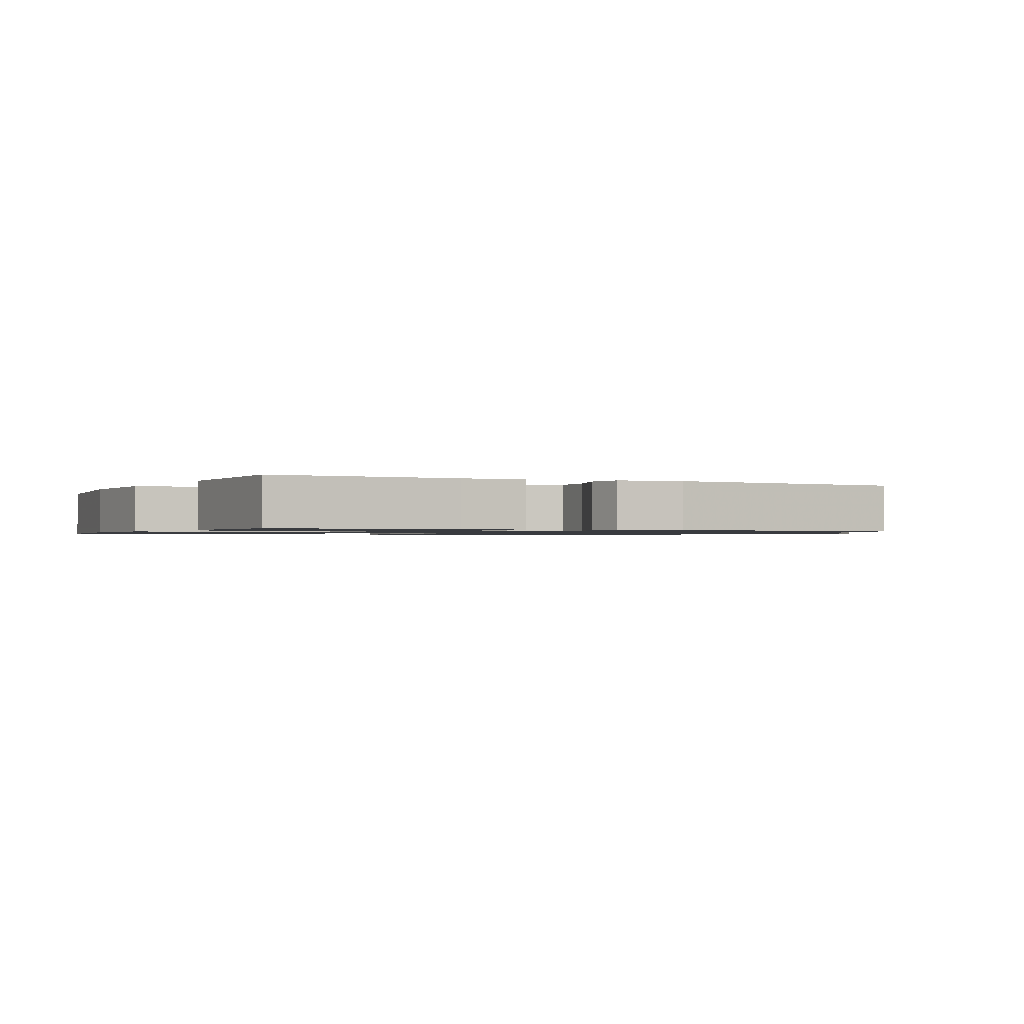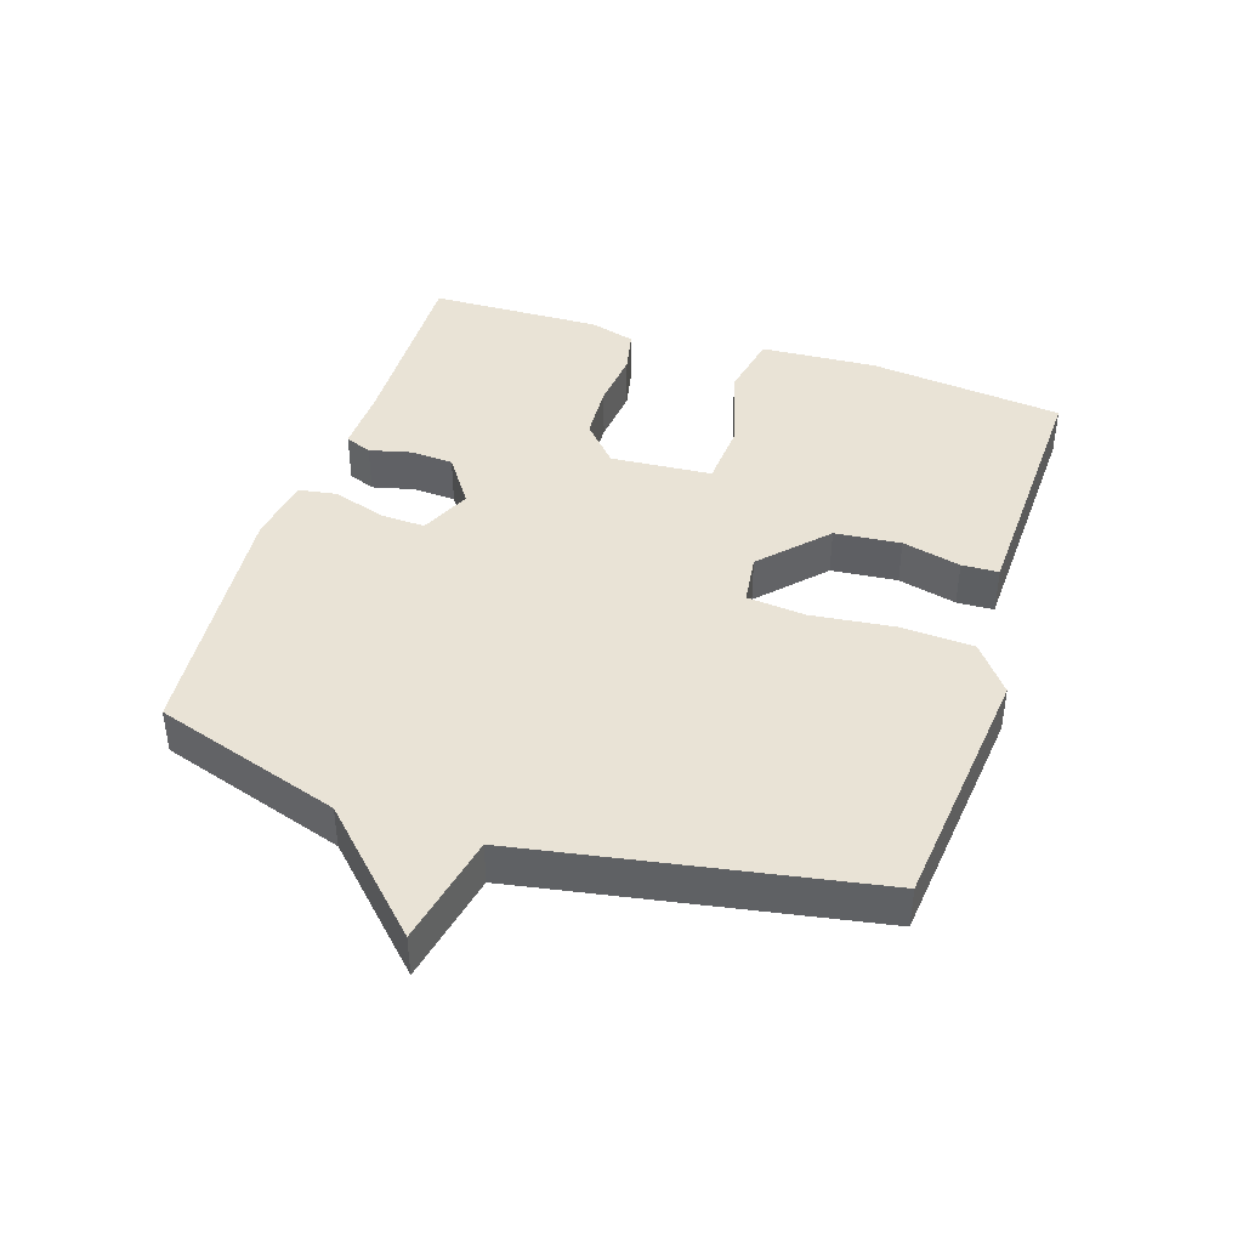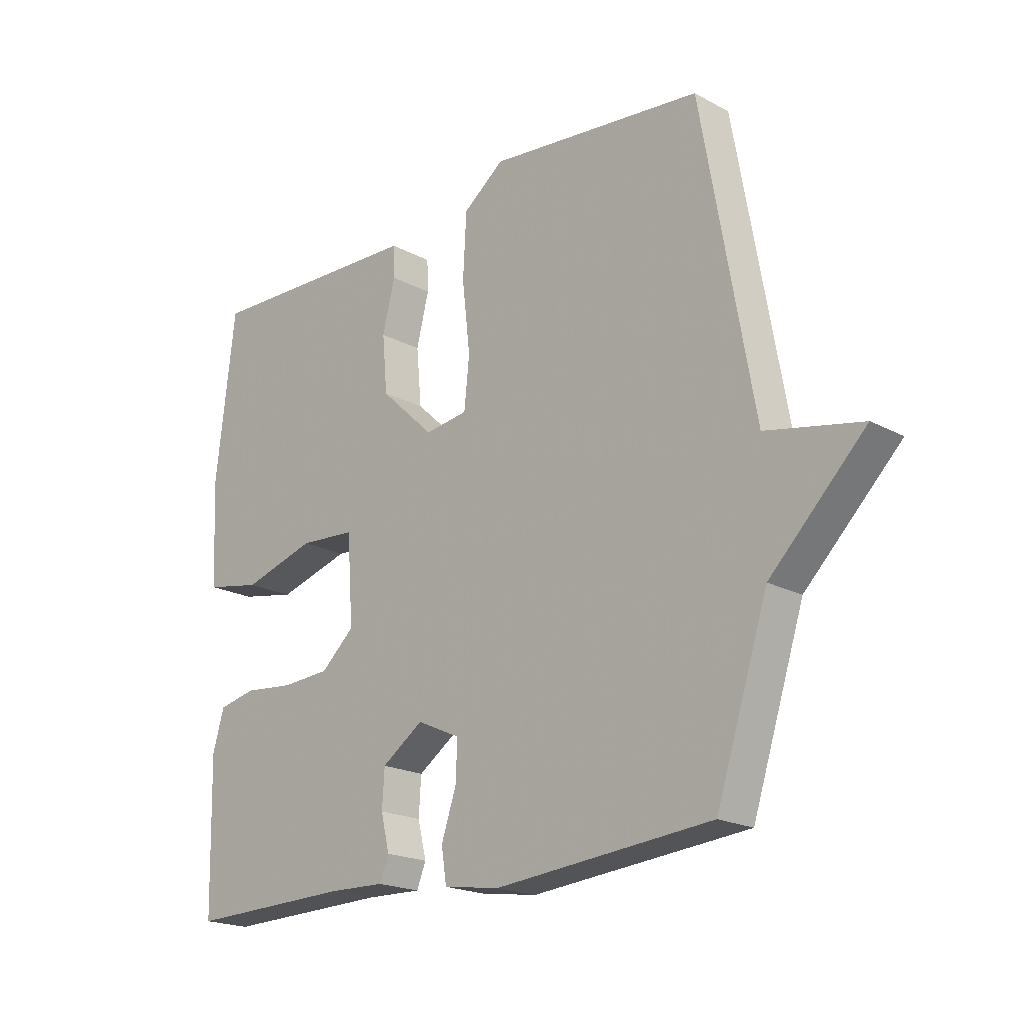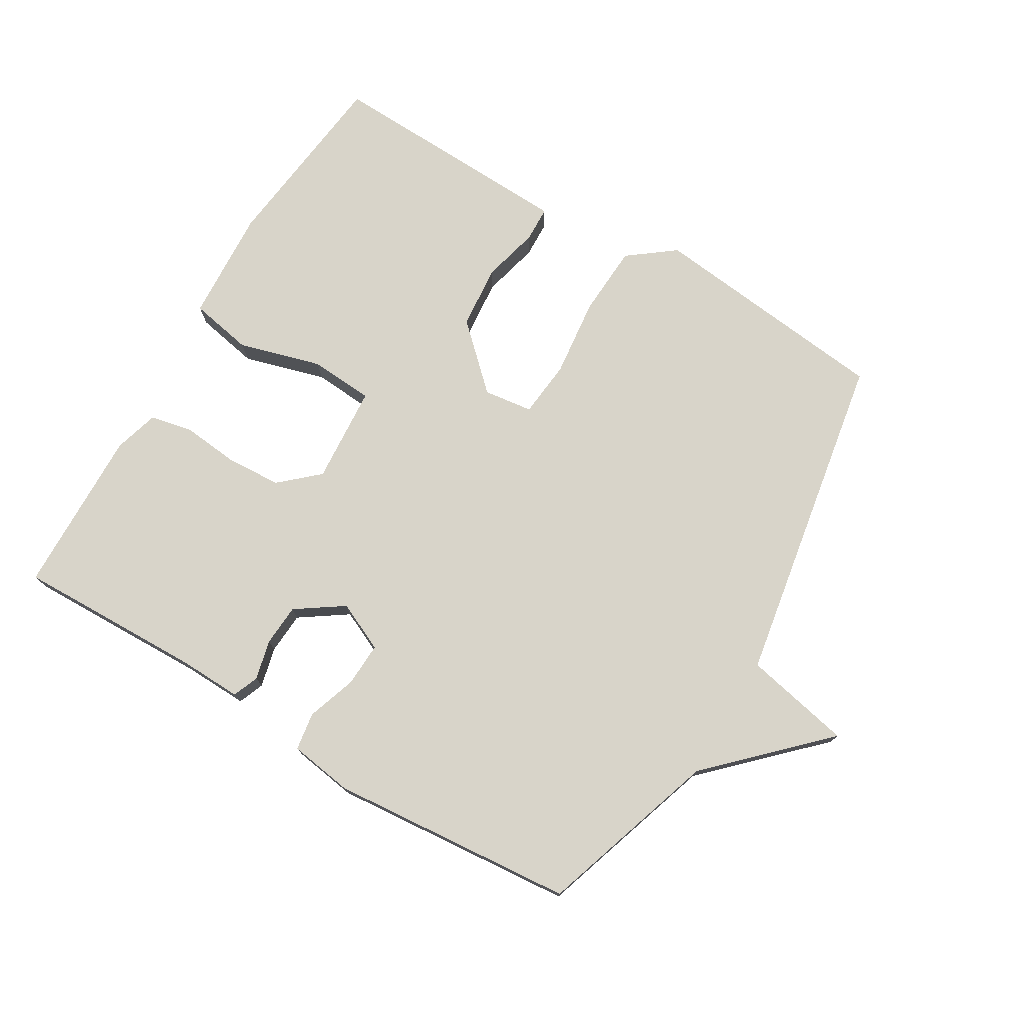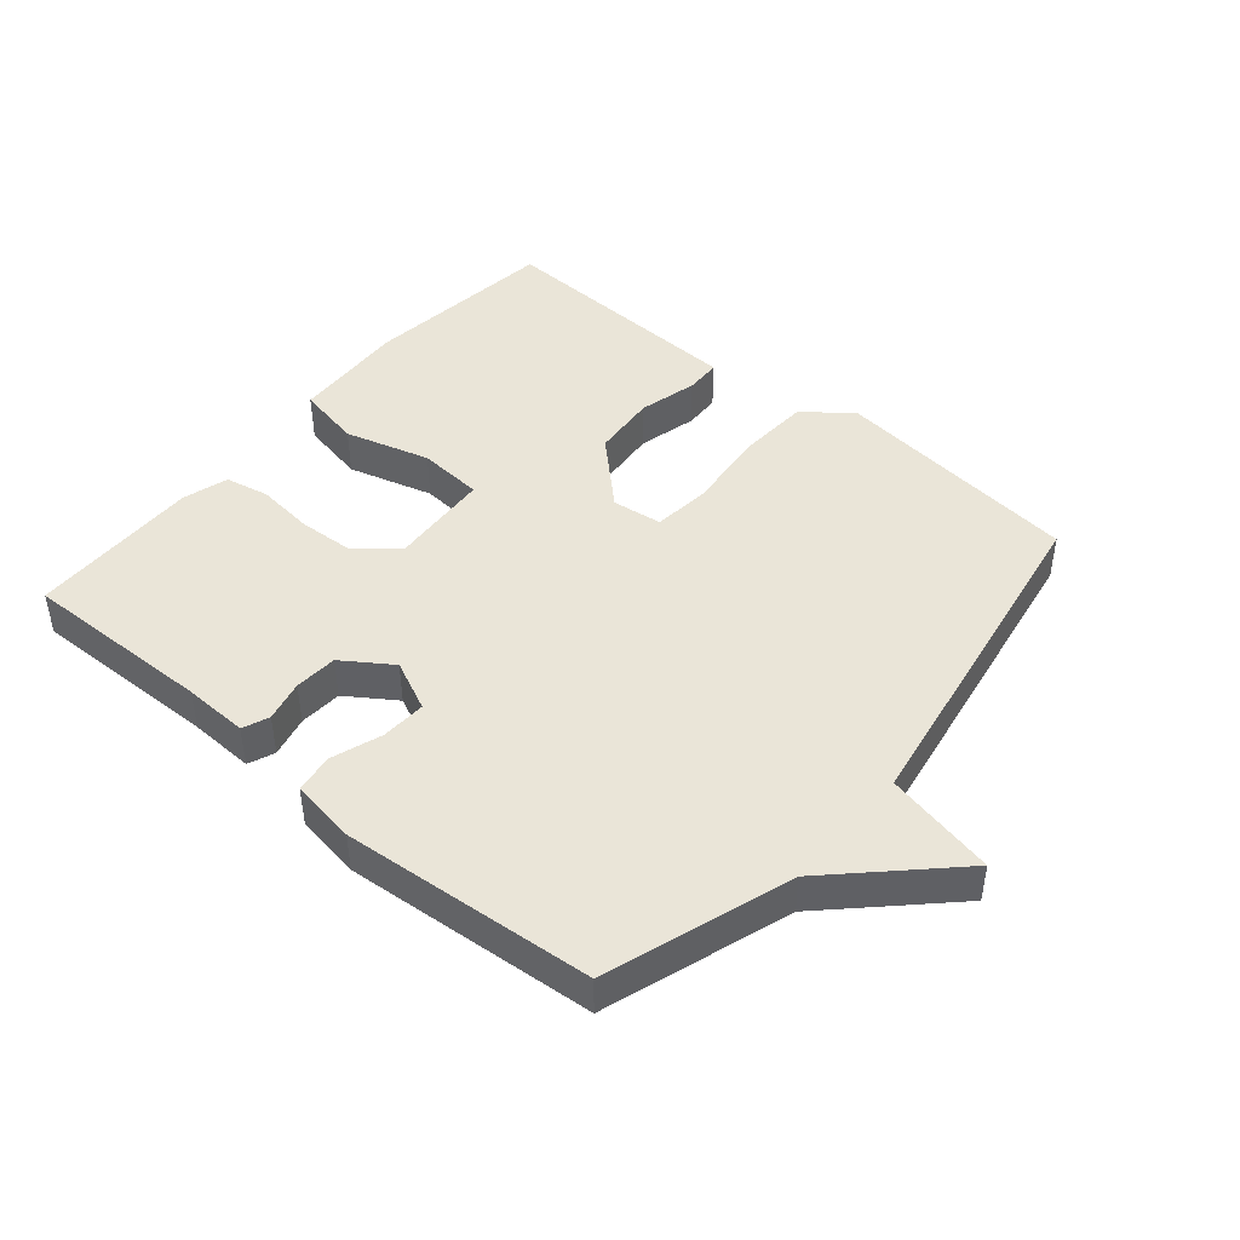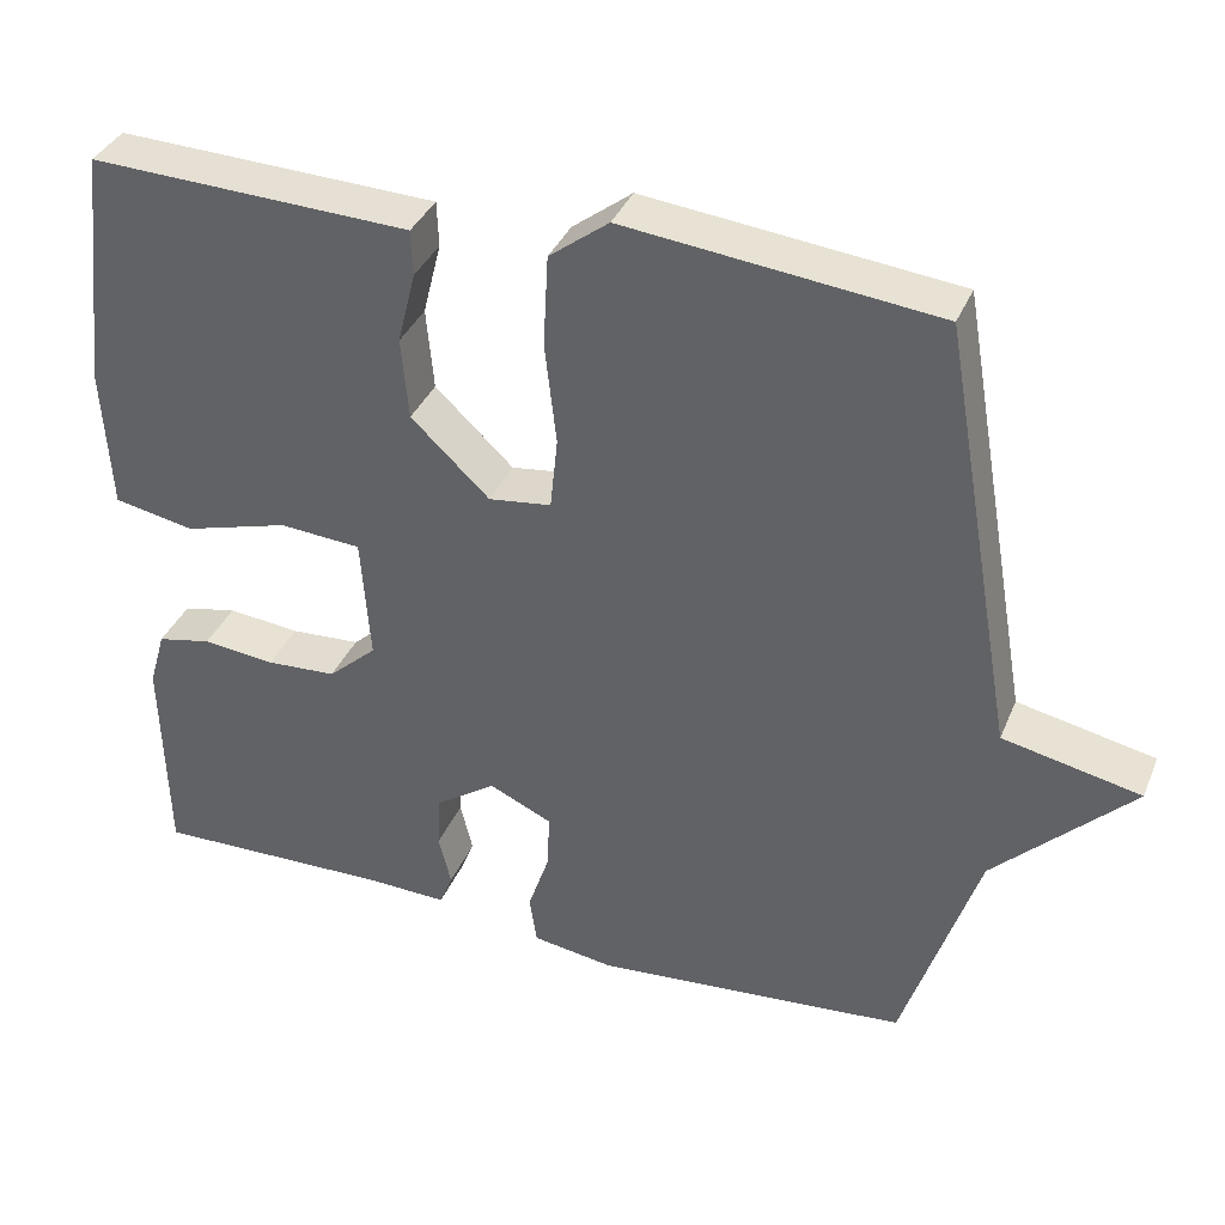
<metadata>
{"format":"obj","ext":"obj","renderer":"f3d","projection":"perspective","resolution":1024,"background":"white","views":[{"elev":-1.1,"azim":153.8,"up":"+Y"},{"elev":42.0,"azim":-72.2,"up":"+Y"},{"elev":-19.9,"azim":-134.7,"up":"+Z"},{"elev":75.6,"azim":-149.2,"up":"+Y"},{"elev":45.0,"azim":-139.6,"up":"+Y"},{"elev":36.6,"azim":-159.1,"up":"+Z"}]}
</metadata>
<code>
v 0.5 0.07 0.5
v 0.534 0.07 0.207
v 0.524 0.07 0.032
v 0.426 0.07 0.013
v 0.298 0.07 0.05
v 0.199 0.07 0.043
v 0.188 0.07 -0.109
v 0.247 0.07 -0.162
v 0.332 0.07 -0.167
v 0.42 0.07 -0.158
v 0.486 0.07 -0.172
v 0.506 0.07 -0.241
v 0.5 0.07 -0.5
v 0.211 0.07 -0.493
v 0.113 0.07 -0.496
v 0.097 0.07 -0.456
v 0.112 0.07 -0.394
v 0.108 0.07 -0.329
v 0.035 0.07 -0.279
v -0.041 0.07 -0.314
v -0.038 0.07 -0.382
v -0.012 0.07 -0.459
v -0.021 0.07 -0.518
v -0.12 0.07 -0.533
v -0.5 0.07 -0.5
v -0.591 0.07 -0.22
v -0.758 0.07 -0.055
v -0.591 0.07 -0.02
v -0.5 0.07 0.5
v -0.123 0.07 0.541
v -0.051 0.07 0.486
v -0.045 0.07 0.375
v -0.059 0.07 0.252
v -0.05 0.07 0.164
v 0.026 0.07 0.154
v 0.121 0.07 0.244
v 0.13 0.07 0.343
v 0.108 0.07 0.431
v 0.11 0.07 0.486
v 0.192 0.07 0.489
v 0.5 0 0.5
v 0.534 0 0.207
v 0.524 0 0.032
v 0.426 0 0.013
v 0.298 0 0.05
v 0.199 0 0.043
v 0.188 0 -0.109
v 0.247 0 -0.162
v 0.332 0 -0.167
v 0.42 0 -0.158
v 0.486 0 -0.172
v 0.506 0 -0.241
v 0.5 0 -0.5
v 0.211 0 -0.493
v 0.113 0 -0.496
v 0.097 0 -0.456
v 0.112 0 -0.394
v 0.108 0 -0.329
v 0.035 0 -0.279
v -0.041 0 -0.314
v -0.038 0 -0.382
v -0.012 0 -0.459
v -0.021 0 -0.518
v -0.12 0 -0.533
v -0.5 0 -0.5
v -0.591 0 -0.22
v -0.758 0 -0.055
v -0.591 0 -0.02
v -0.5 0 0.5
v -0.123 0 0.541
v -0.051 0 0.486
v -0.045 0 0.375
v -0.059 0 0.252
v -0.05 0 0.164
v 0.026 0 0.154
v 0.121 0 0.244
v 0.13 0 0.343
v 0.108 0 0.431
v 0.11 0 0.486
v 0.192 0 0.489
f 3 4 5
f 2 3 5
f 1 2 5
f 40 1 5
f 39 40 5
f 38 39 5
f 37 38 5
f 36 37 5 6
f 35 36 6 7
f 34 35 7
f 31 32 33
f 30 31 33
f 29 30 33
f 28 29 33
f 28 33 34
f 26 27 28
f 25 26 28
f 24 25 28
f 23 24 28
f 22 23 28
f 21 22 28
f 20 21 28
f 28 34 7
f 20 28 7
f 19 20 7
f 14 15 16 17
f 14 17 18
f 13 14 18
f 12 13 18
f 11 12 18
f 10 11 18
f 9 10 18
f 8 9 18 19
f 7 8 19
f 45 44 43
f 45 43 42
f 45 42 41
f 45 41 80
f 45 80 79
f 45 79 78
f 45 78 77
f 46 45 77 76
f 47 46 76 75
f 47 75 74
f 73 72 71
f 73 71 70
f 73 70 69
f 73 69 68
f 74 73 68
f 68 67 66
f 68 66 65
f 68 65 64
f 68 64 63
f 68 63 62
f 68 62 61
f 68 61 60
f 47 74 68
f 47 68 60
f 47 60 59
f 57 56 55 54
f 58 57 54
f 58 54 53
f 58 53 52
f 58 52 51
f 58 51 50
f 58 50 49
f 59 58 49 48
f 59 48 47
f 1 41 42 2
f 2 42 43 3
f 3 43 44 4
f 4 44 45 5
f 5 45 46 6
f 6 46 47 7
f 7 47 48 8
f 8 48 49 9
f 9 49 50 10
f 10 50 51 11
f 11 51 52 12
f 12 52 53 13
f 13 53 54 14
f 14 54 55 15
f 15 55 56 16
f 16 56 57 17
f 17 57 58 18
f 18 58 59 19
f 19 59 60 20
f 20 60 61 21
f 21 61 62 22
f 22 62 63 23
f 23 63 64 24
f 24 64 65 25
f 25 65 66 26
f 26 66 67 27
f 27 67 68 28
f 28 68 69 29
f 29 69 70 30
f 30 70 71 31
f 31 71 72 32
f 32 72 73 33
f 33 73 74 34
f 34 74 75 35
f 35 75 76 36
f 36 76 77 37
f 37 77 78 38
f 38 78 79 39
f 39 79 80 40
f 40 80 41 1

</code>
